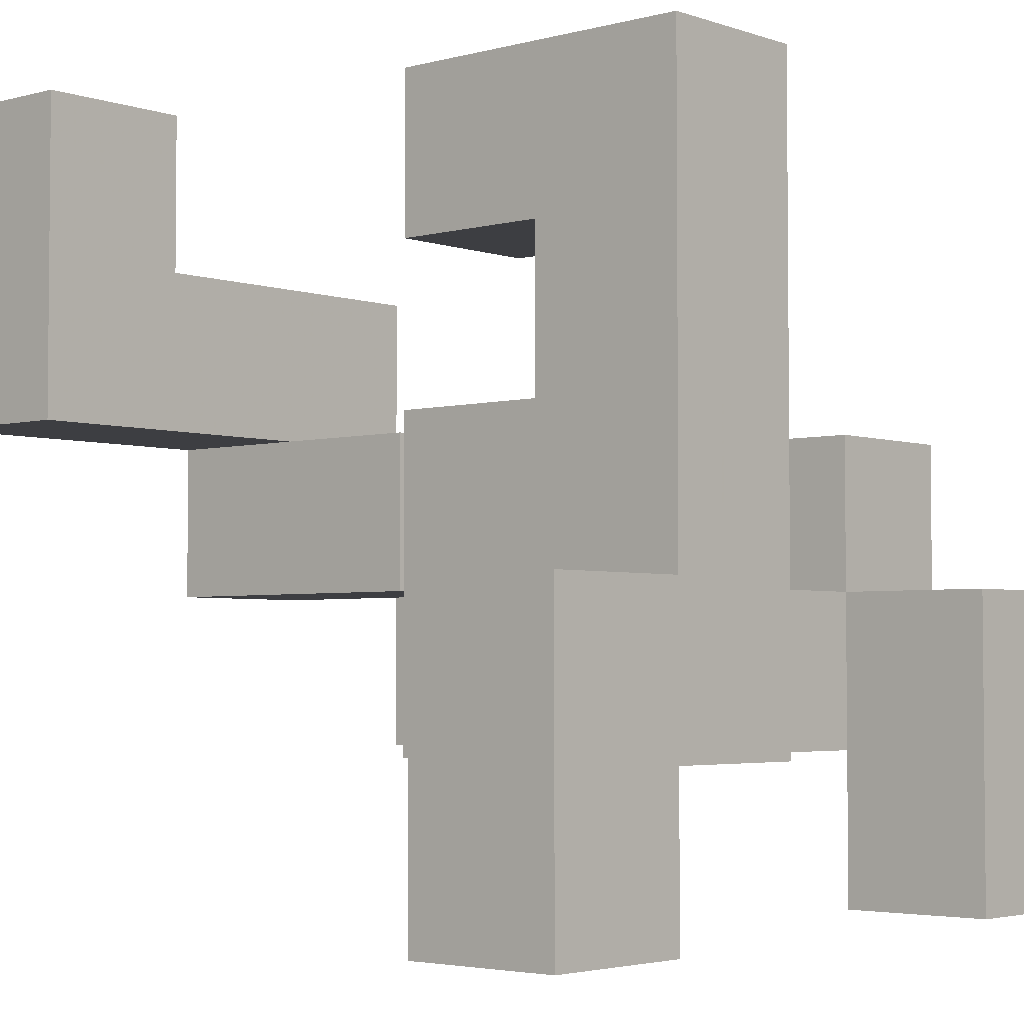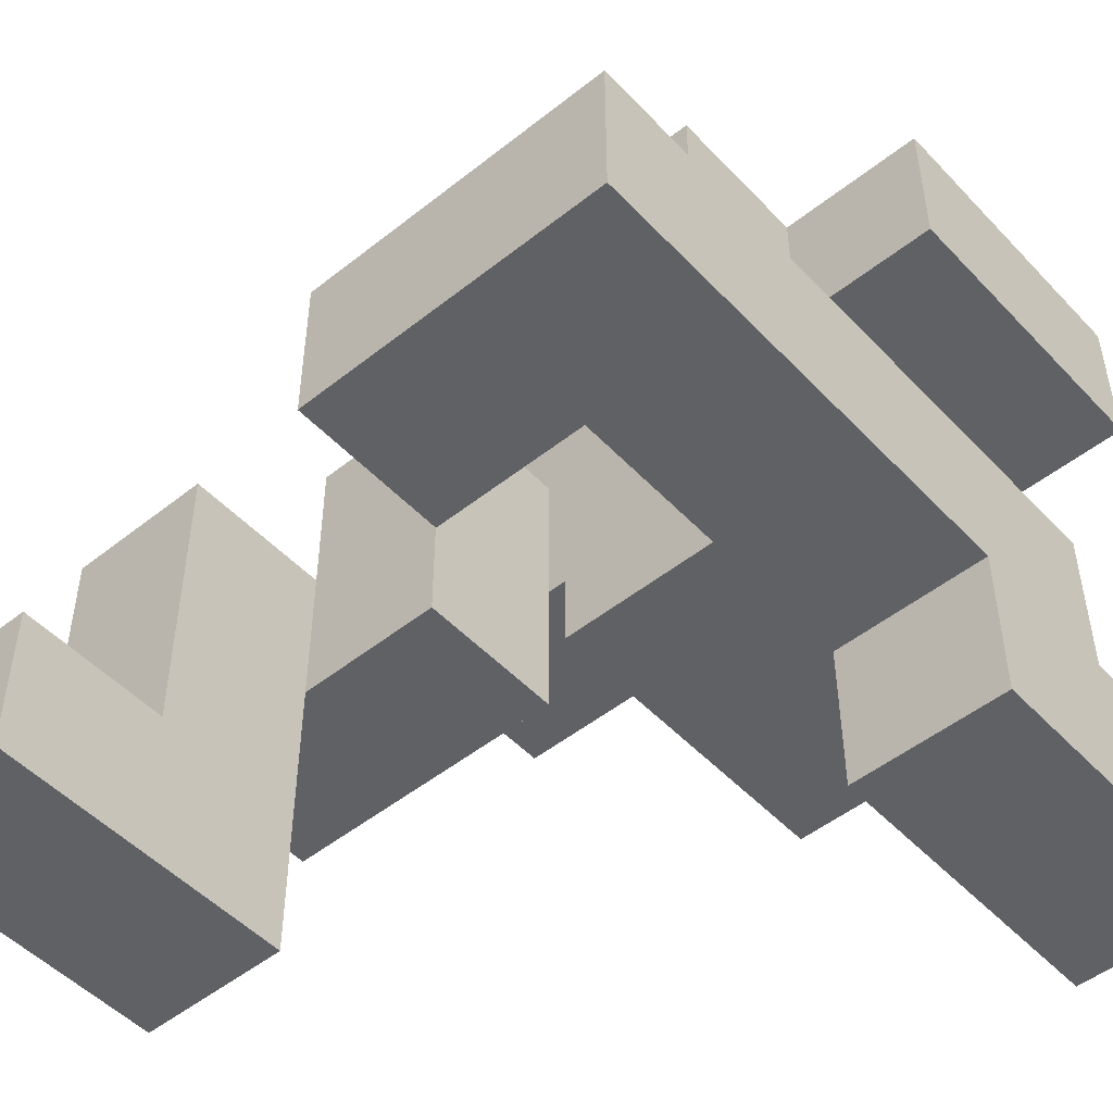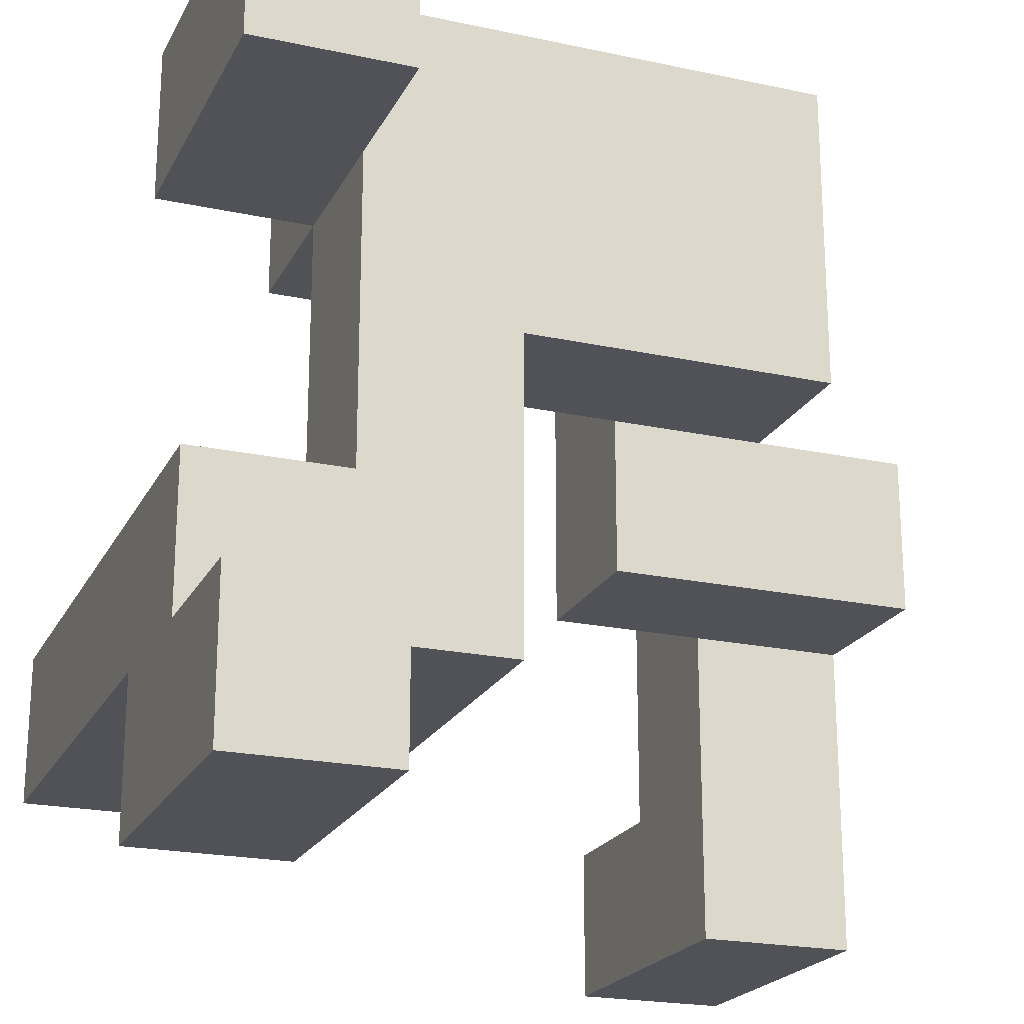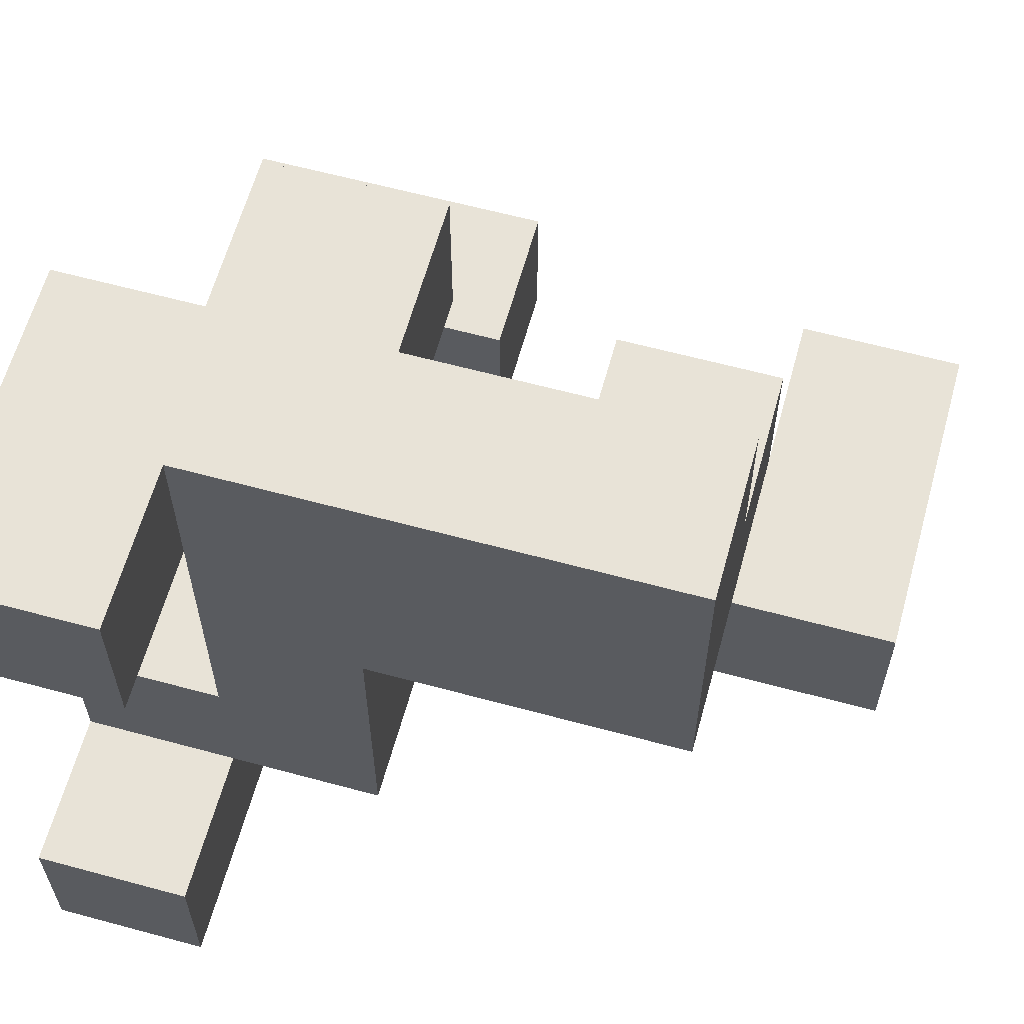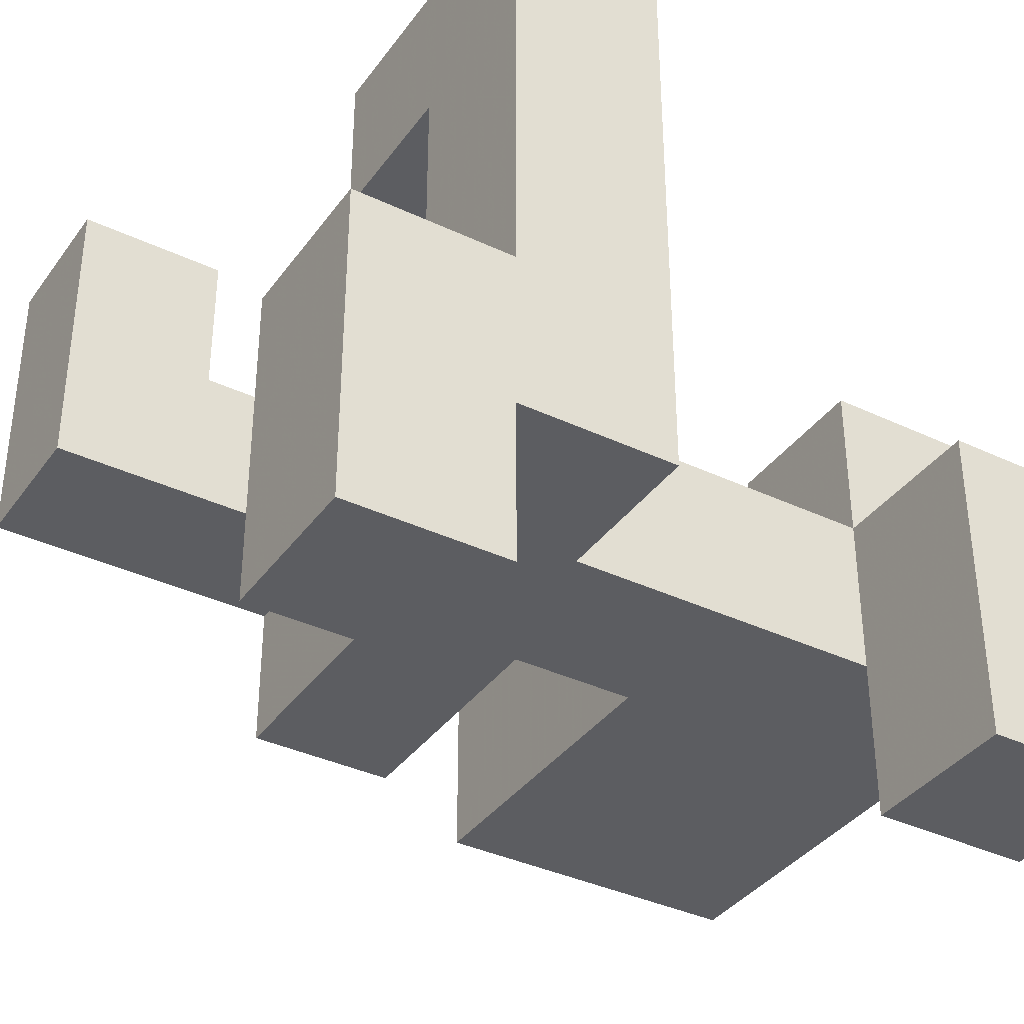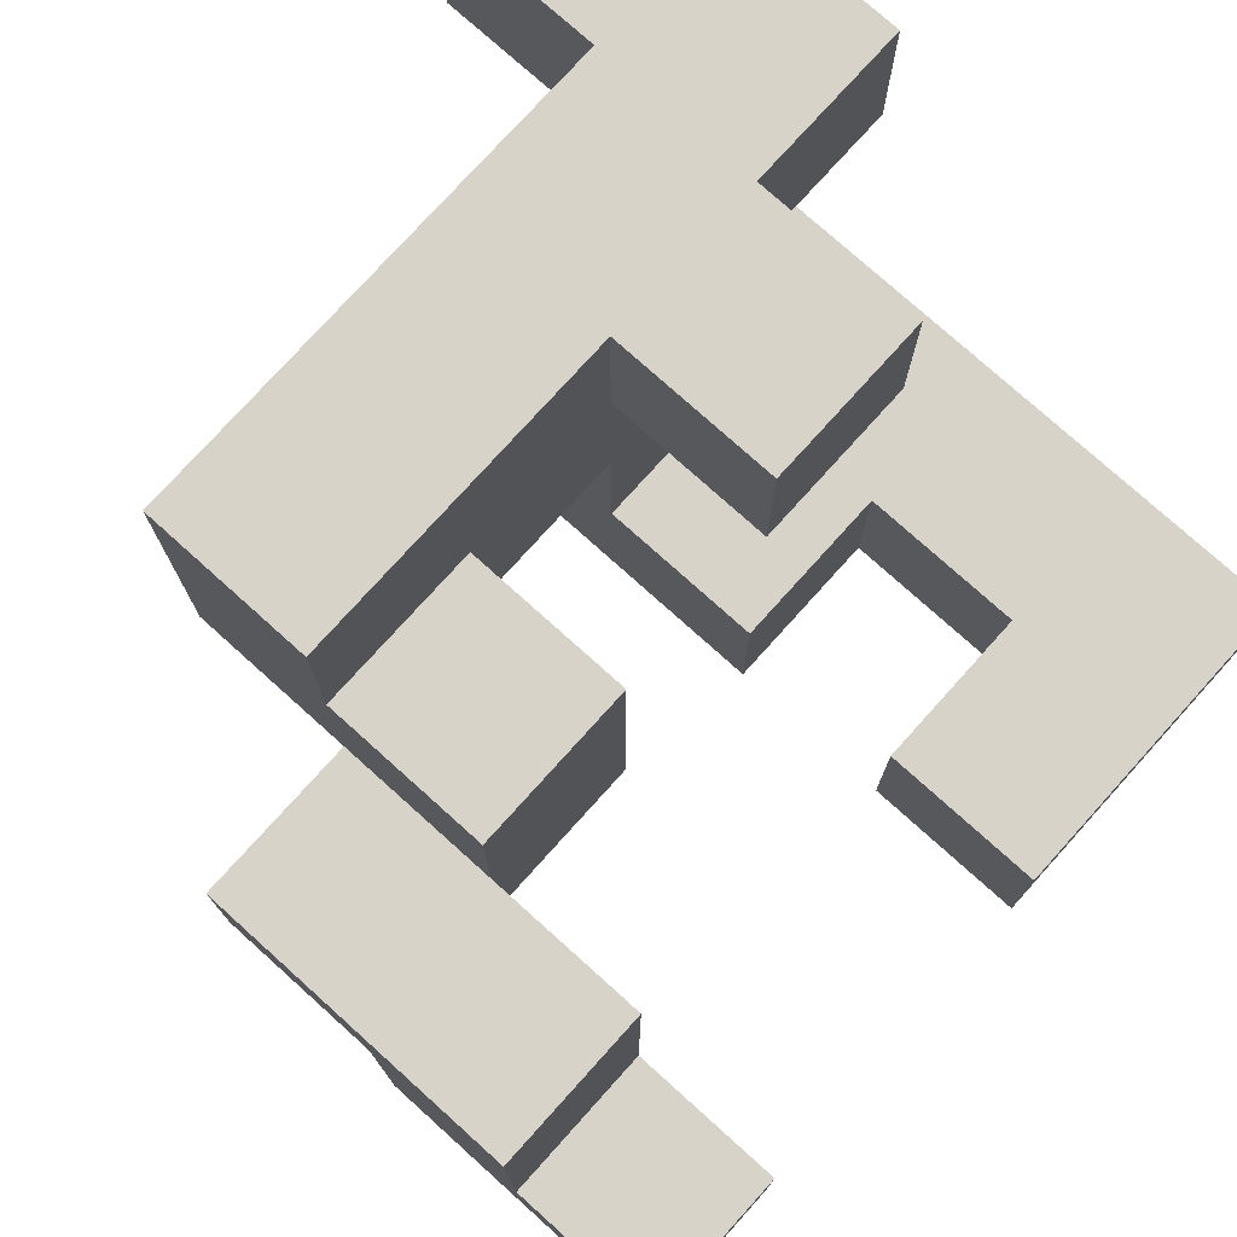
<metadata>
{"format":"obj","ext":"obj","renderer":"f3d","projection":"perspective","resolution":1024,"background":"white","views":[{"elev":-3.5,"azim":41.6,"up":"+Z"},{"elev":-49.8,"azim":41.2,"up":"+Y"},{"elev":-21.4,"azim":159.1,"up":"+Y"},{"elev":62.0,"azim":-164.6,"up":"+Y"},{"elev":-37.0,"azim":58.6,"up":"+Z"},{"elev":76.4,"azim":-48.0,"up":"+Y"}]}
</metadata>
<code>
v 0.6 -1 -1
v 0.6 -1 -0.6
v 0.6 -0.6 -0.6
v 0.6 -0.6 -1
v 1 -1 -1
v 1 -0.6 -1
v 1 -0.6 -0.6
v 1 -1 -0.6
v 0.6 0.6 -1
v 0.6 0.6 -0.6
v 0.6 1 -0.6
v 0.6 1 -1
v 1 0.6 -1
v 1 1 -1
v 1 1 -0.6
v 1 0.6 -0.6
v 0.6 -1 -0.2
v 0.6 -0.6 -0.2
v 1 -0.6 -0.2
v 1 -1 -0.2
v 0.2 -0.6 -0.6
v 0.2 -0.6 -0.2
v 0.2 -0.2 -0.2
v 0.2 -0.2 -0.6
v 0.6 -0.2 -0.6
v 1 -0.2 -0.6
v 1 -0.2 -0.2
v 0.6 -0.2 -0.2
v 0.2 0.2 -0.2
v 0.2 0.2 -0.6
v 0.6 0.2 -0.6
v 0.6 0.2 -0.2
v -0.6 0.2 -0.6
v -0.6 0.2 -0.2
v -0.6 0.6 -0.2
v -0.6 0.6 -0.6
v -0.2 0.2 -0.6
v -0.2 0.2 -0.2
v -0.2 0.6 -0.6
v 0.2 0.6 -0.6
v 0.2 0.6 -0.2
v -0.2 0.6 -0.2
v 0.6 0.6 -0.2
v -0.6 1 -0.2
v -0.6 1 -0.6
v -0.2 1 -0.2
v -0.2 1 -0.6
v 0.2 1 -0.2
v 0.2 1 -0.6
v 0.6 1 -0.2
v 1 1 -0.2
v 1 0.6 -0.2
v 0.2 -0.6 0.2
v 0.2 -0.2 0.2
v 0.6 -0.6 0.2
v 0.6 -0.2 0.2
v 1 -0.2 0.2
v 1 -0.6 0.2
v -1 -0.2 -0.2
v -1 -0.2 0.2
v -1 0.2 0.2
v -1 0.2 -0.2
v -0.6 -0.2 -0.2
v -0.6 -0.2 0.2
v -0.6 0.2 0.2
v -0.2 -0.2 -0.2
v -0.2 0.2 0.2
v -0.2 -0.2 0.2
v -0.6 0.6 0.2
v -0.2 0.6 0.2
v 0.2 0.6 0.2
v 0.2 1 0.2
v 0.6 1 0.2
v 0.6 0.6 0.2
v -1 -1 0.2
v -1 -1 0.6
v -1 -0.6 0.6
v -1 -0.6 0.2
v -0.6 -1 0.2
v -0.6 -0.6 0.2
v -0.6 -0.6 0.6
v -0.6 -1 0.6
v -1 -0.2 0.6
v -0.6 -0.2 0.6
v 0.6 -0.6 0.6
v 0.6 -0.2 0.6
v 1 -0.2 0.6
v 1 -0.6 0.6
v -1 0.2 0.6
v -0.6 0.2 0.6
v -1 -1 1
v -1 -0.6 1
v -0.6 -0.6 1
v -0.6 -1 1
v 0.2 -0.6 0.6
v 0.2 -0.6 1
v 0.2 -0.2 1
v 0.2 -0.2 0.6
v 0.6 -0.6 1
v 0.6 -0.2 1
v 1 -0.2 1
v 1 -0.6 1
f 1 2 3 4
f 5 6 7 8
f 1 5 8 2
f 4 3 7 6
f 1 4 6 5
f 9 10 11 12
f 13 14 15 16
f 9 13 16 10
f 12 11 15 14
f 9 12 14 13
f 2 17 18 3
f 8 7 19 20
f 2 8 20 17
f 17 20 19 18
f 21 22 23 24
f 21 3 18 22
f 21 24 25 3
f 7 26 27 19
f 25 28 27 26
f 3 25 26 7
f 24 23 29 30
f 25 31 32 28
f 24 30 31 25
f 23 28 32 29
f 33 34 35 36
f 33 37 38 34
f 33 36 39 37
f 37 30 29 38
f 37 39 40 30
f 38 29 41 42
f 31 10 43 32
f 30 40 10 31
f 29 32 43 41
f 36 35 44 45
f 45 44 46 47
f 36 45 47 39
f 35 42 46 44
f 47 46 48 49
f 39 47 49 40
f 42 41 48 46
f 49 48 50 11
f 40 49 11 10
f 16 15 51 52
f 10 16 52 43
f 11 50 51 15
f 43 52 51 50
f 22 53 54 23
f 22 18 55 53
f 23 54 56 28
f 53 55 56 54
f 19 27 57 58
f 18 19 58 55
f 28 56 57 27
f 59 60 61 62
f 59 63 64 60
f 62 61 65 34
f 59 62 34 63
f 66 38 67 68
f 63 66 68 64
f 63 34 38 66
f 64 68 67 65
f 34 65 69 35
f 38 42 70 67
f 35 69 70 42
f 65 67 70 69
f 41 71 72 48
f 43 50 73 74
f 41 43 74 71
f 48 72 73 50
f 71 74 73 72
f 75 76 77 78
f 79 80 81 82
f 75 79 82 76
f 75 78 80 79
f 78 77 83 60
f 80 64 84 81
f 78 60 64 80
f 77 81 84 83
f 55 85 86 56
f 58 57 87 88
f 55 58 88 85
f 56 86 87 57
f 60 83 89 61
f 64 65 90 84
f 61 89 90 65
f 83 84 90 89
f 76 91 92 77
f 82 81 93 94
f 76 82 94 91
f 77 92 93 81
f 91 94 93 92
f 95 96 97 98
f 95 85 99 96
f 98 97 100 86
f 95 98 86 85
f 96 99 100 97
f 88 87 101 102
f 85 88 102 99
f 86 100 101 87
f 99 102 101 100

</code>
